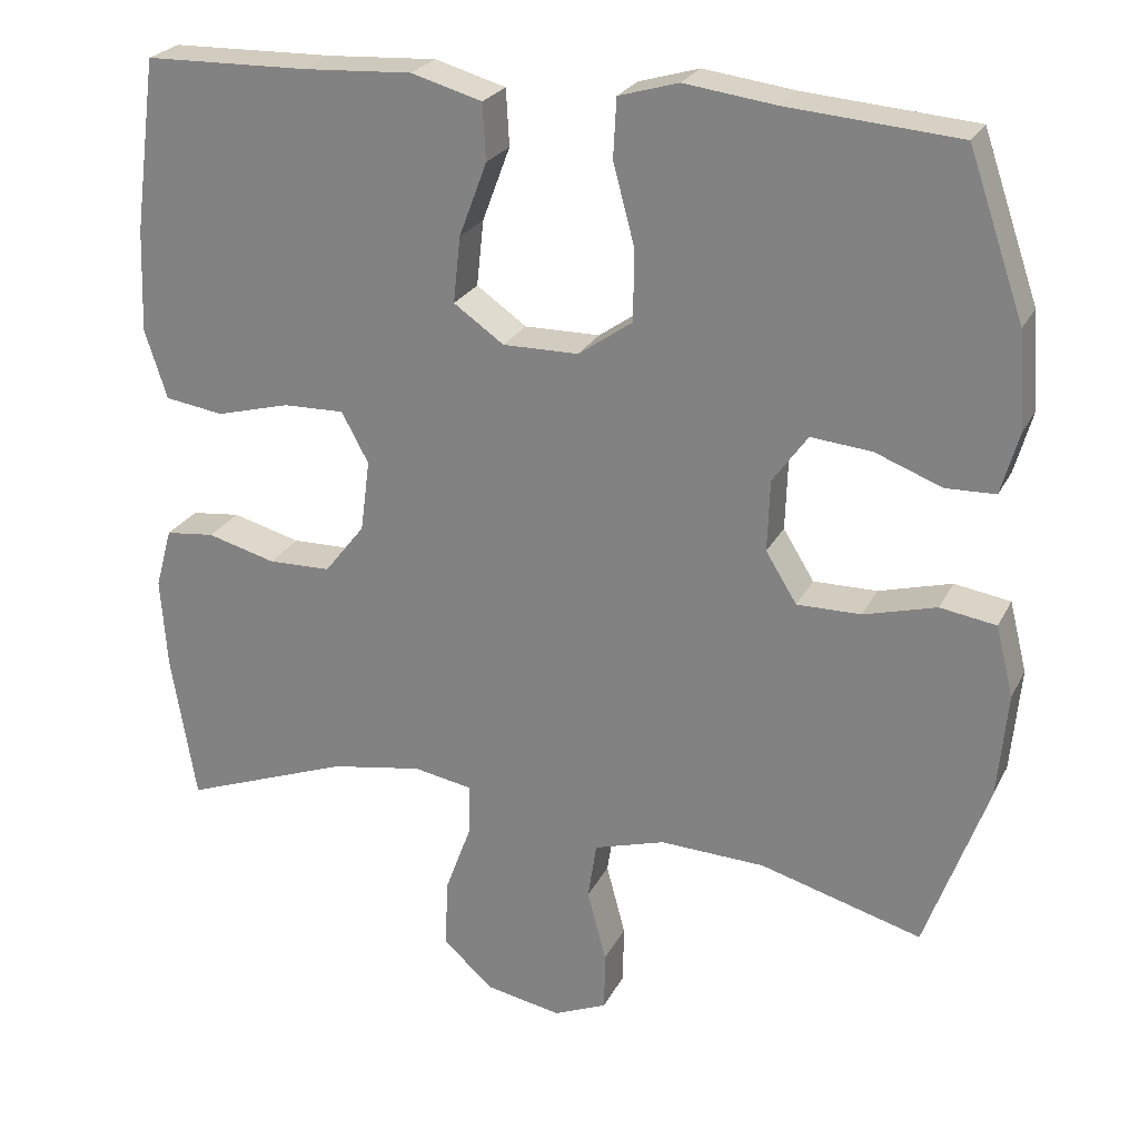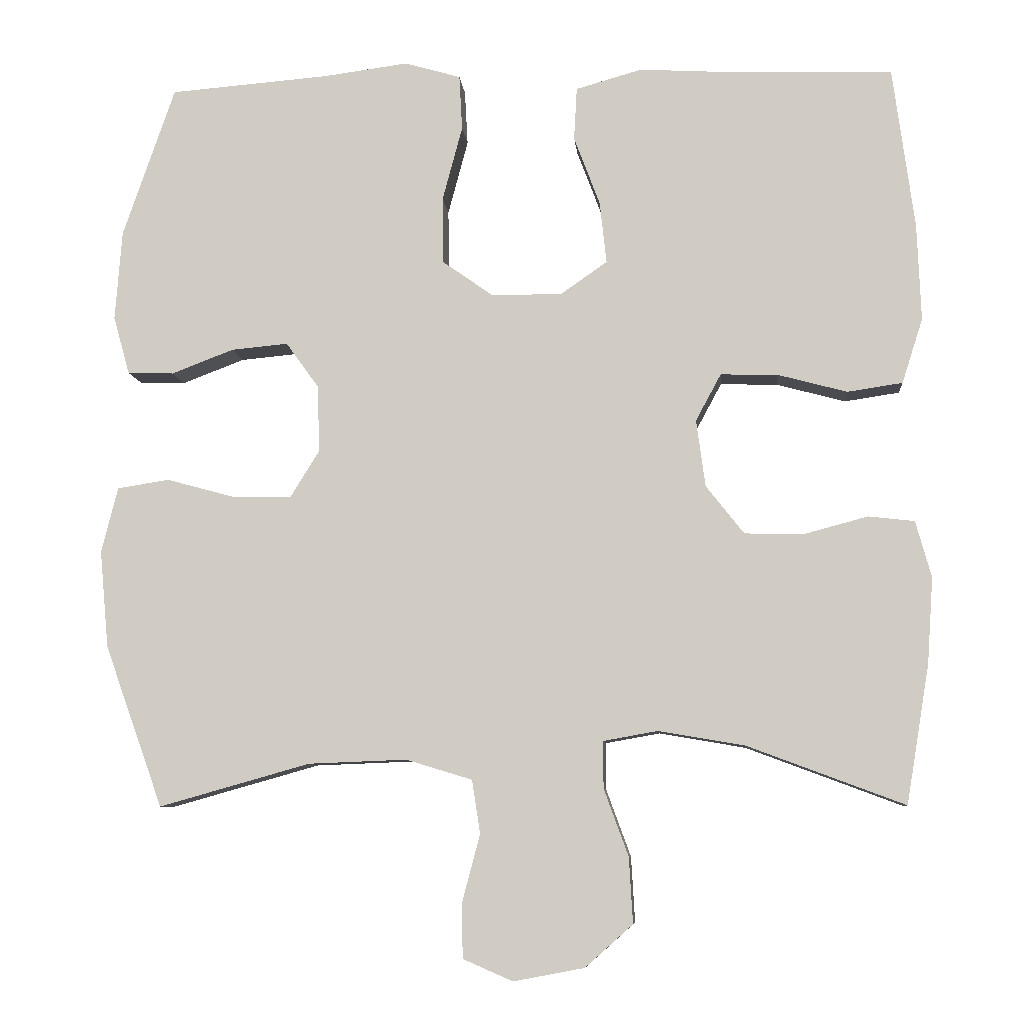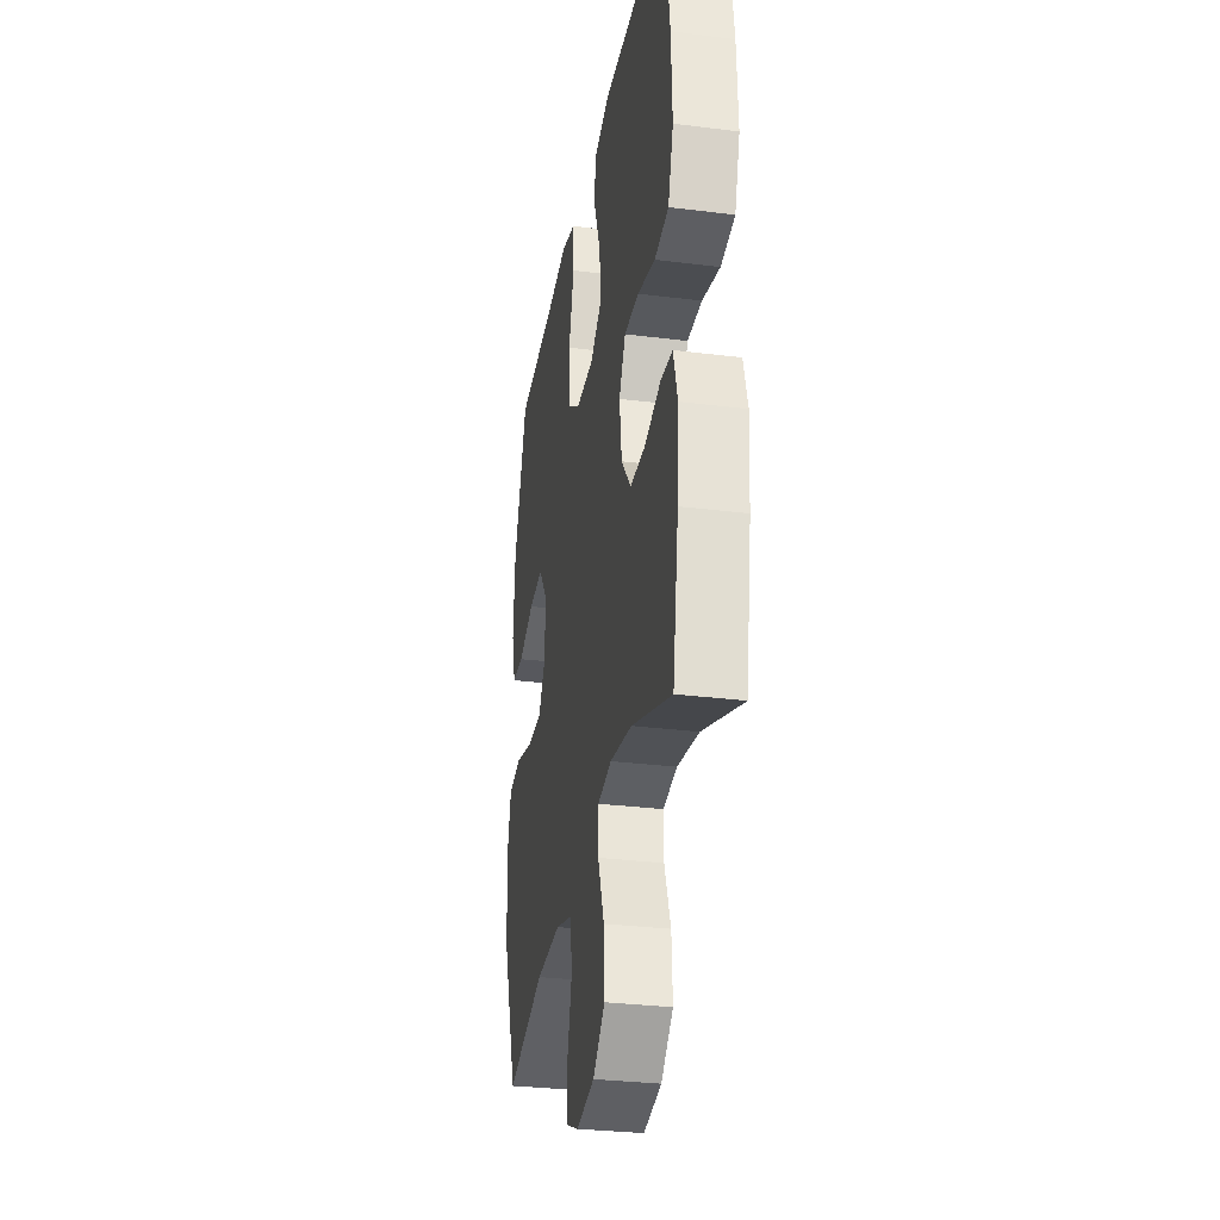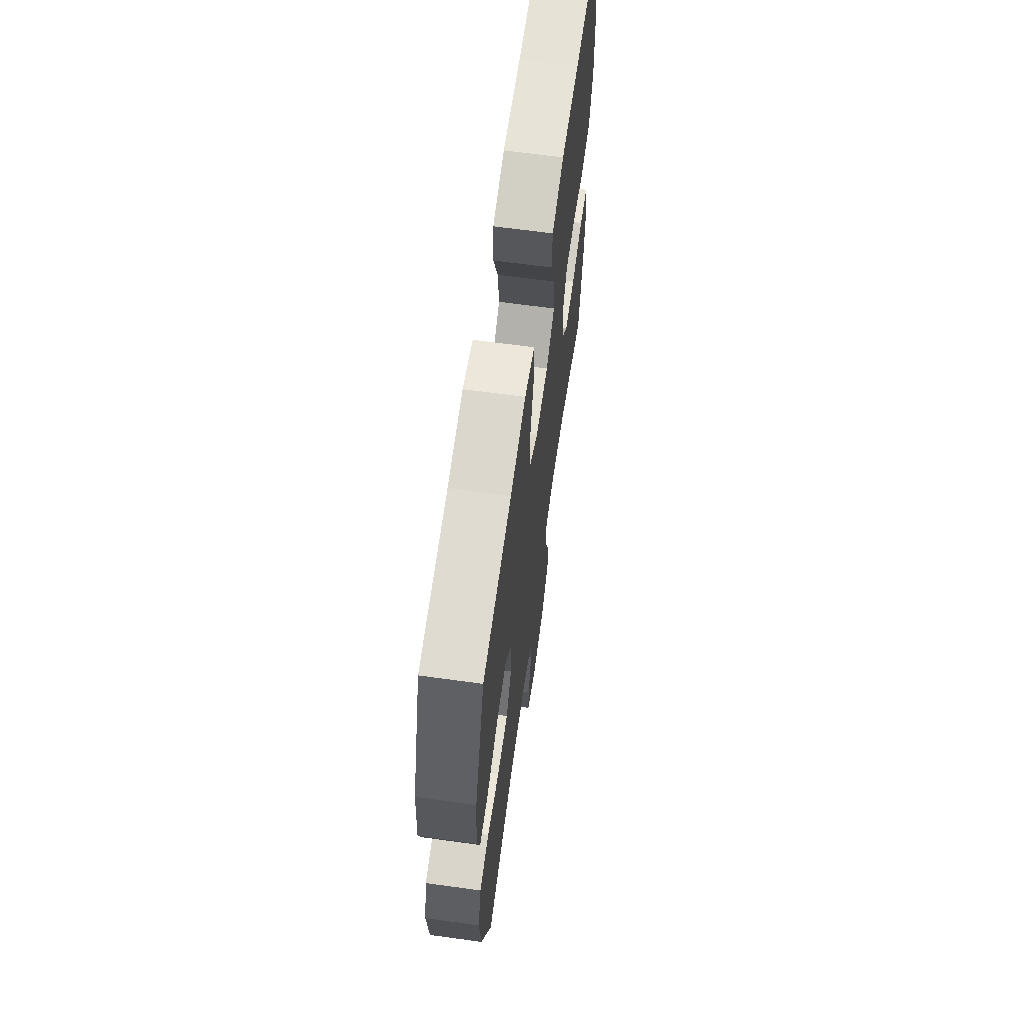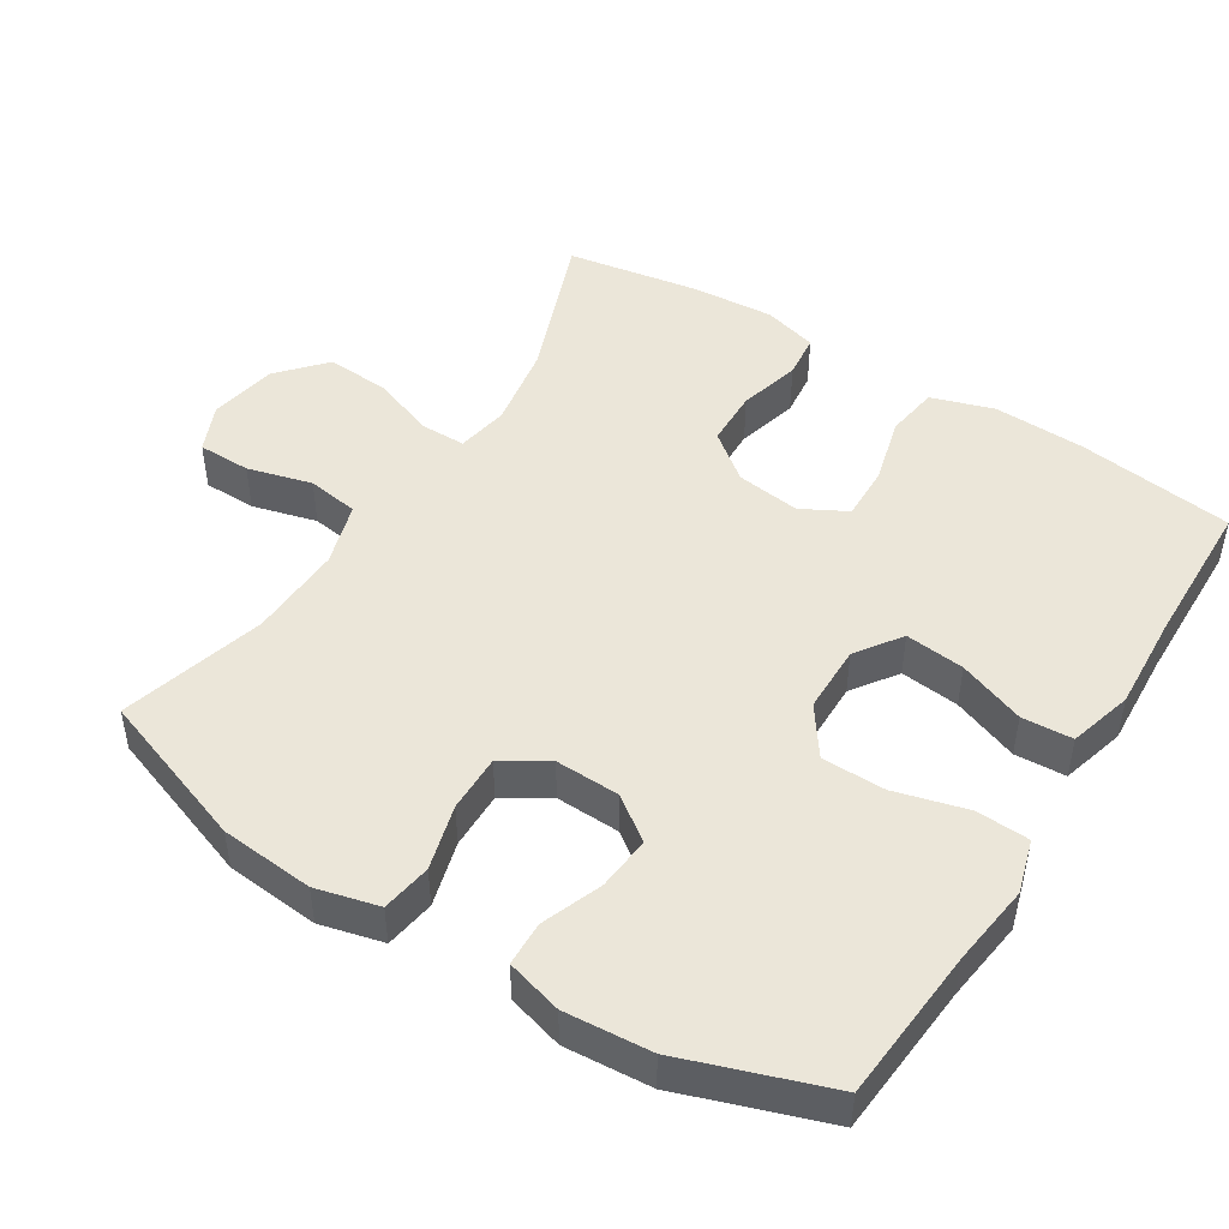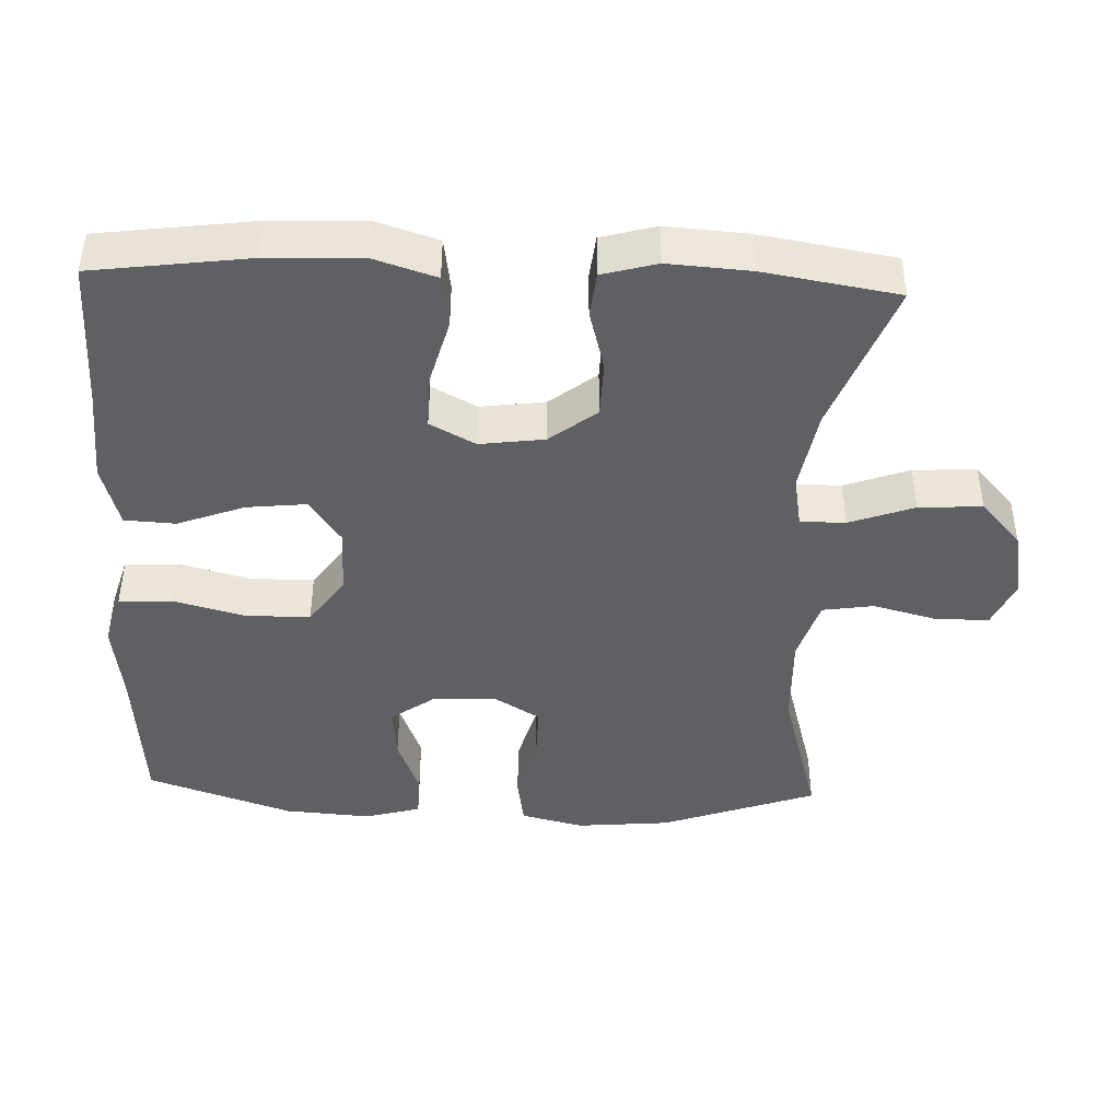
<metadata>
{"format":"obj","ext":"obj","renderer":"f3d","projection":"perspective","resolution":1024,"background":"white","views":[{"elev":24.6,"azim":-158.5,"up":"+Z"},{"elev":-8.0,"azim":5.2,"up":"+Z"},{"elev":-30.7,"azim":79.8,"up":"+Z"},{"elev":65.4,"azim":-82.1,"up":"+Z"},{"elev":47.5,"azim":-57.9,"up":"+Y"},{"elev":-42.8,"azim":87.8,"up":"+Y"}]}
</metadata>
<code>
v 0.5 0.07 -0.5
v 0.289 0.07 -0.421
v 0.173 0.07 -0.401
v 0.1 0.07 -0.414
v 0.1 0.07 -0.477
v 0.133 0.07 -0.567
v 0.138 0.07 -0.655
v 0.074 0.07 -0.712
v -0.021 0.07 -0.73
v -0.088 0.07 -0.701
v -0.089 0.07 -0.627
v -0.065 0.07 -0.537
v -0.076 0.07 -0.465
v -0.165 0.07 -0.438
v -0.297 0.07 -0.443
v -0.5 0.07 -0.5
v -0.578 0.07 -0.283
v -0.59 0.07 -0.152
v -0.568 0.07 -0.064
v -0.498 0.07 -0.053
v -0.407 0.07 -0.078
v -0.327 0.07 -0.079
v -0.288 0.07 -0.016
v -0.291 0.07 0.074
v -0.335 0.07 0.135
v -0.411 0.07 0.128
v -0.495 0.07 0.096
v -0.557 0.07 0.098
v -0.579 0.07 0.176
v -0.57 0.07 0.297
v -0.5 0.07 0.5
v -0.286 0.07 0.517
v -0.171 0.07 0.532
v -0.096 0.07 0.51
v -0.092 0.07 0.436
v -0.119 0.07 0.335
v -0.118 0.07 0.246
v -0.05 0.07 0.198
v 0.045 0.07 0.197
v 0.108 0.07 0.241
v 0.099 0.07 0.324
v 0.064 0.07 0.417
v 0.068 0.07 0.488
v 0.157 0.07 0.513
v 0.293 0.07 0.505
v 0.5 0.07 0.5
v 0.529 0.07 0.282
v 0.534 0.07 0.152
v 0.506 0.07 0.065
v 0.432 0.07 0.054
v 0.339 0.07 0.079
v 0.262 0.07 0.081
v 0.228 0.07 0.018
v 0.24 0.07 -0.072
v 0.291 0.07 -0.137
v 0.37 0.07 -0.139
v 0.456 0.07 -0.116
v 0.518 0.07 -0.123
v 0.539 0.07 -0.199
v 0.531 0.07 -0.314
v 0.5 0 -0.5
v 0.289 0 -0.421
v 0.173 0 -0.401
v 0.1 0 -0.414
v 0.1 0 -0.477
v 0.133 0 -0.567
v 0.138 0 -0.655
v 0.074 0 -0.712
v -0.021 0 -0.73
v -0.088 0 -0.701
v -0.089 0 -0.627
v -0.065 0 -0.537
v -0.076 0 -0.465
v -0.165 0 -0.438
v -0.297 0 -0.443
v -0.5 0 -0.5
v -0.578 0 -0.283
v -0.59 0 -0.152
v -0.568 0 -0.064
v -0.498 0 -0.053
v -0.407 0 -0.078
v -0.327 0 -0.079
v -0.288 0 -0.016
v -0.291 0 0.074
v -0.335 0 0.135
v -0.411 0 0.128
v -0.495 0 0.096
v -0.557 0 0.098
v -0.579 0 0.176
v -0.57 0 0.297
v -0.5 0 0.5
v -0.286 0 0.517
v -0.171 0 0.532
v -0.096 0 0.51
v -0.092 0 0.436
v -0.119 0 0.335
v -0.118 0 0.246
v -0.05 0 0.198
v 0.045 0 0.197
v 0.108 0 0.241
v 0.099 0 0.324
v 0.064 0 0.417
v 0.068 0 0.488
v 0.157 0 0.513
v 0.293 0 0.505
v 0.5 0 0.5
v 0.529 0 0.282
v 0.534 0 0.152
v 0.506 0 0.065
v 0.432 0 0.054
v 0.339 0 0.079
v 0.262 0 0.081
v 0.228 0 0.018
v 0.24 0 -0.072
v 0.291 0 -0.137
v 0.37 0 -0.139
v 0.456 0 -0.116
v 0.518 0 -0.123
v 0.539 0 -0.199
v 0.531 0 -0.314
f 59 60 1 2
f 56 57 58 59
f 55 56 59 2
f 54 55 2 3
f 53 54 3 4
f 48 49 50 51
f 48 51 52
f 45 46 47 48
f 45 48 52
f 44 45 52 53
f 41 42 43 44
f 40 41 44 53
f 33 34 35 36
f 32 33 36 37
f 31 32 37
f 30 31 37 38
f 26 27 28 29
f 25 26 29 30
f 18 19 20 21
f 18 21 22
f 15 16 17 18
f 14 15 18 22
f 13 14 22 23
f 9 10 11 12
f 9 12 13
f 8 9 13
f 5 6 7 8
f 4 5 8 13
f 39 40 53 4
f 25 30 38
f 24 25 38 39
f 23 24 39
f 4 13 23 39
f 62 61 120 119
f 119 118 117 116
f 62 119 116 115
f 63 62 115 114
f 64 63 114 113
f 111 110 109 108
f 112 111 108
f 108 107 106 105
f 112 108 105
f 113 112 105 104
f 104 103 102 101
f 113 104 101 100
f 96 95 94 93
f 97 96 93 92
f 97 92 91
f 98 97 91 90
f 89 88 87 86
f 90 89 86 85
f 81 80 79 78
f 82 81 78
f 78 77 76 75
f 82 78 75 74
f 83 82 74 73
f 72 71 70 69
f 73 72 69
f 73 69 68
f 68 67 66 65
f 73 68 65 64
f 64 113 100 99
f 98 90 85
f 99 98 85 84
f 99 84 83
f 99 83 73 64
f 1 61 62 2
f 2 62 63 3
f 3 63 64 4
f 4 64 65 5
f 5 65 66 6
f 6 66 67 7
f 7 67 68 8
f 8 68 69 9
f 9 69 70 10
f 10 70 71 11
f 11 71 72 12
f 12 72 73 13
f 13 73 74 14
f 14 74 75 15
f 15 75 76 16
f 16 76 77 17
f 17 77 78 18
f 18 78 79 19
f 19 79 80 20
f 20 80 81 21
f 21 81 82 22
f 22 82 83 23
f 23 83 84 24
f 24 84 85 25
f 25 85 86 26
f 26 86 87 27
f 27 87 88 28
f 28 88 89 29
f 29 89 90 30
f 30 90 91 31
f 31 91 92 32
f 32 92 93 33
f 33 93 94 34
f 34 94 95 35
f 35 95 96 36
f 36 96 97 37
f 37 97 98 38
f 38 98 99 39
f 39 99 100 40
f 40 100 101 41
f 41 101 102 42
f 42 102 103 43
f 43 103 104 44
f 44 104 105 45
f 45 105 106 46
f 46 106 107 47
f 47 107 108 48
f 48 108 109 49
f 49 109 110 50
f 50 110 111 51
f 51 111 112 52
f 52 112 113 53
f 53 113 114 54
f 54 114 115 55
f 55 115 116 56
f 56 116 117 57
f 57 117 118 58
f 58 118 119 59
f 59 119 120 60
f 60 120 61 1

</code>
